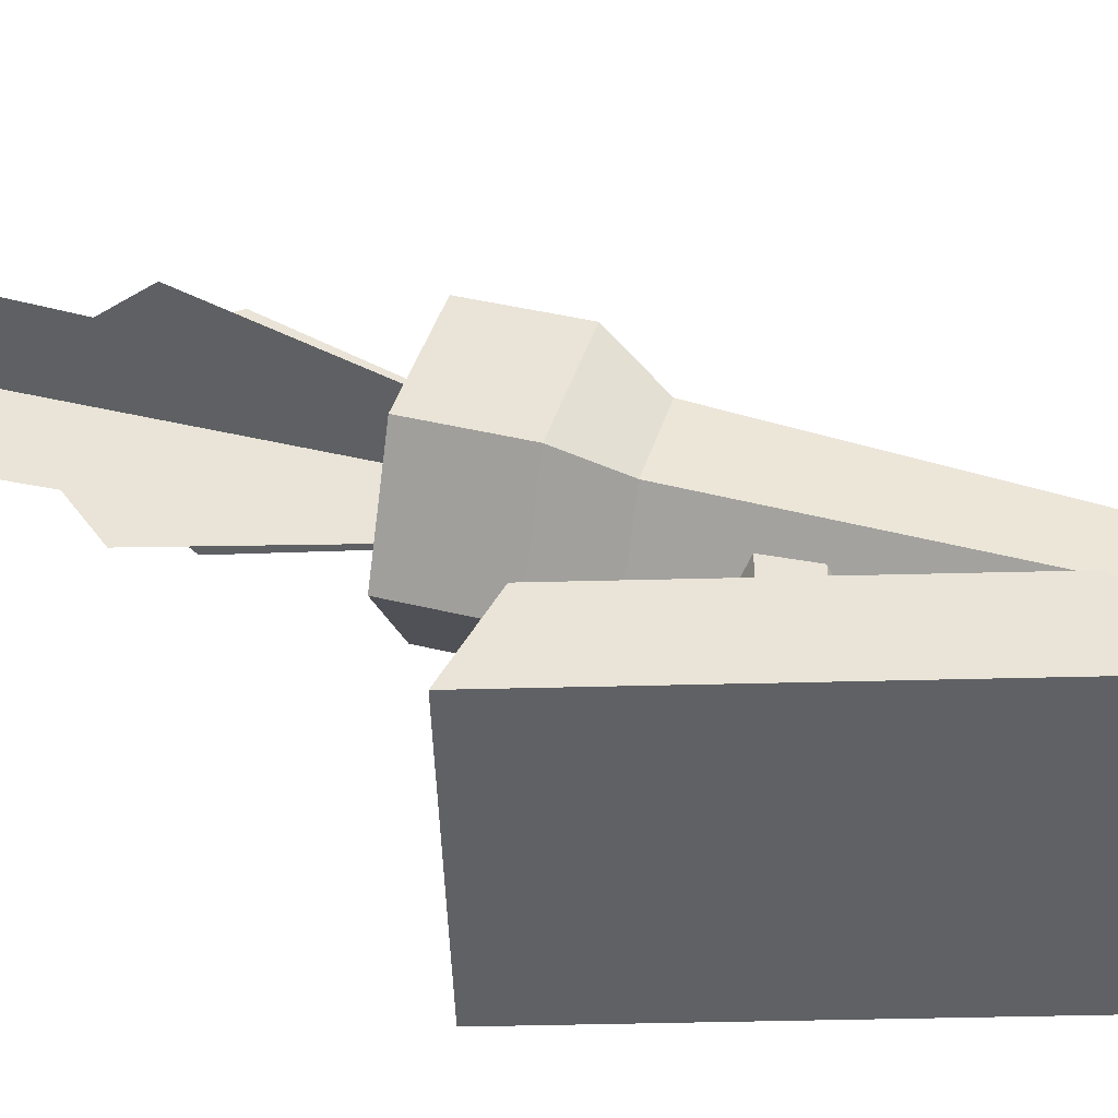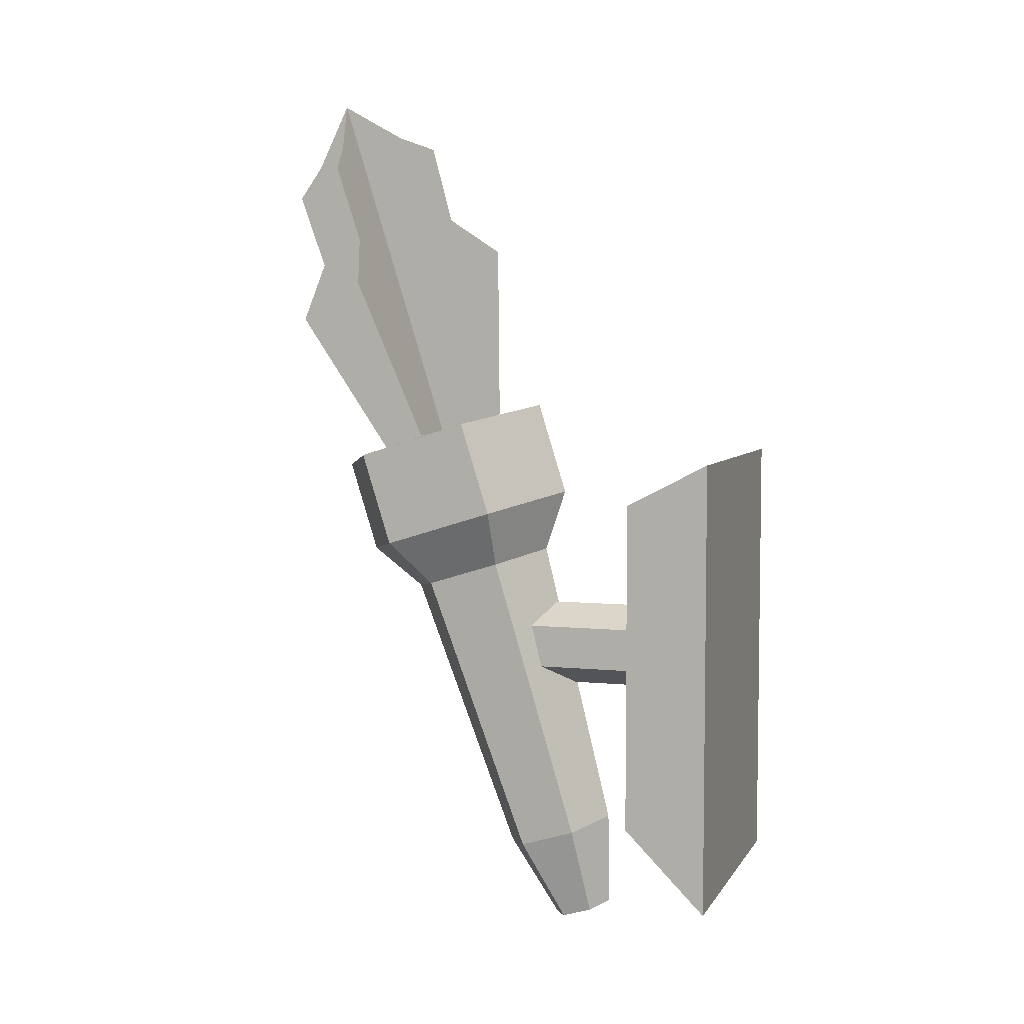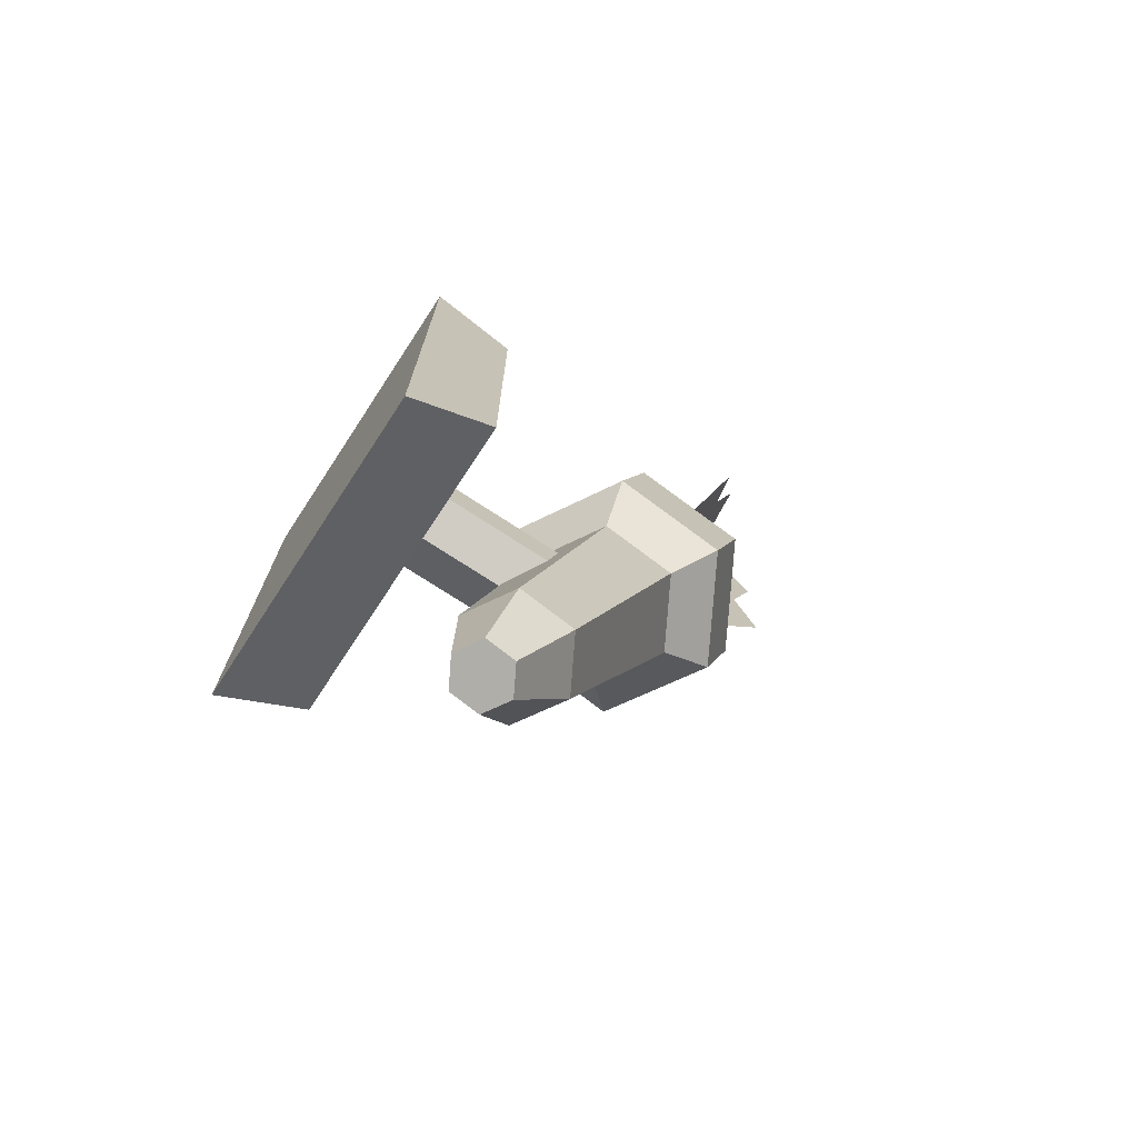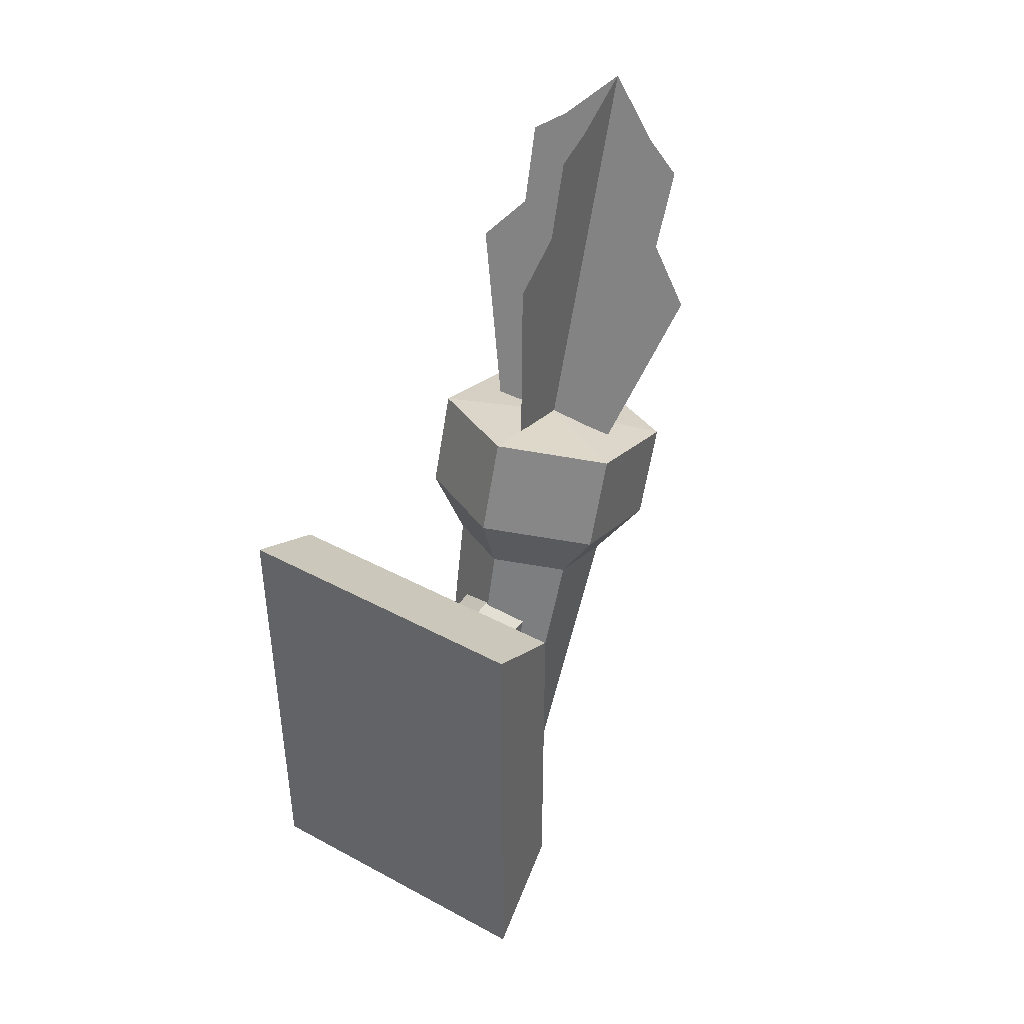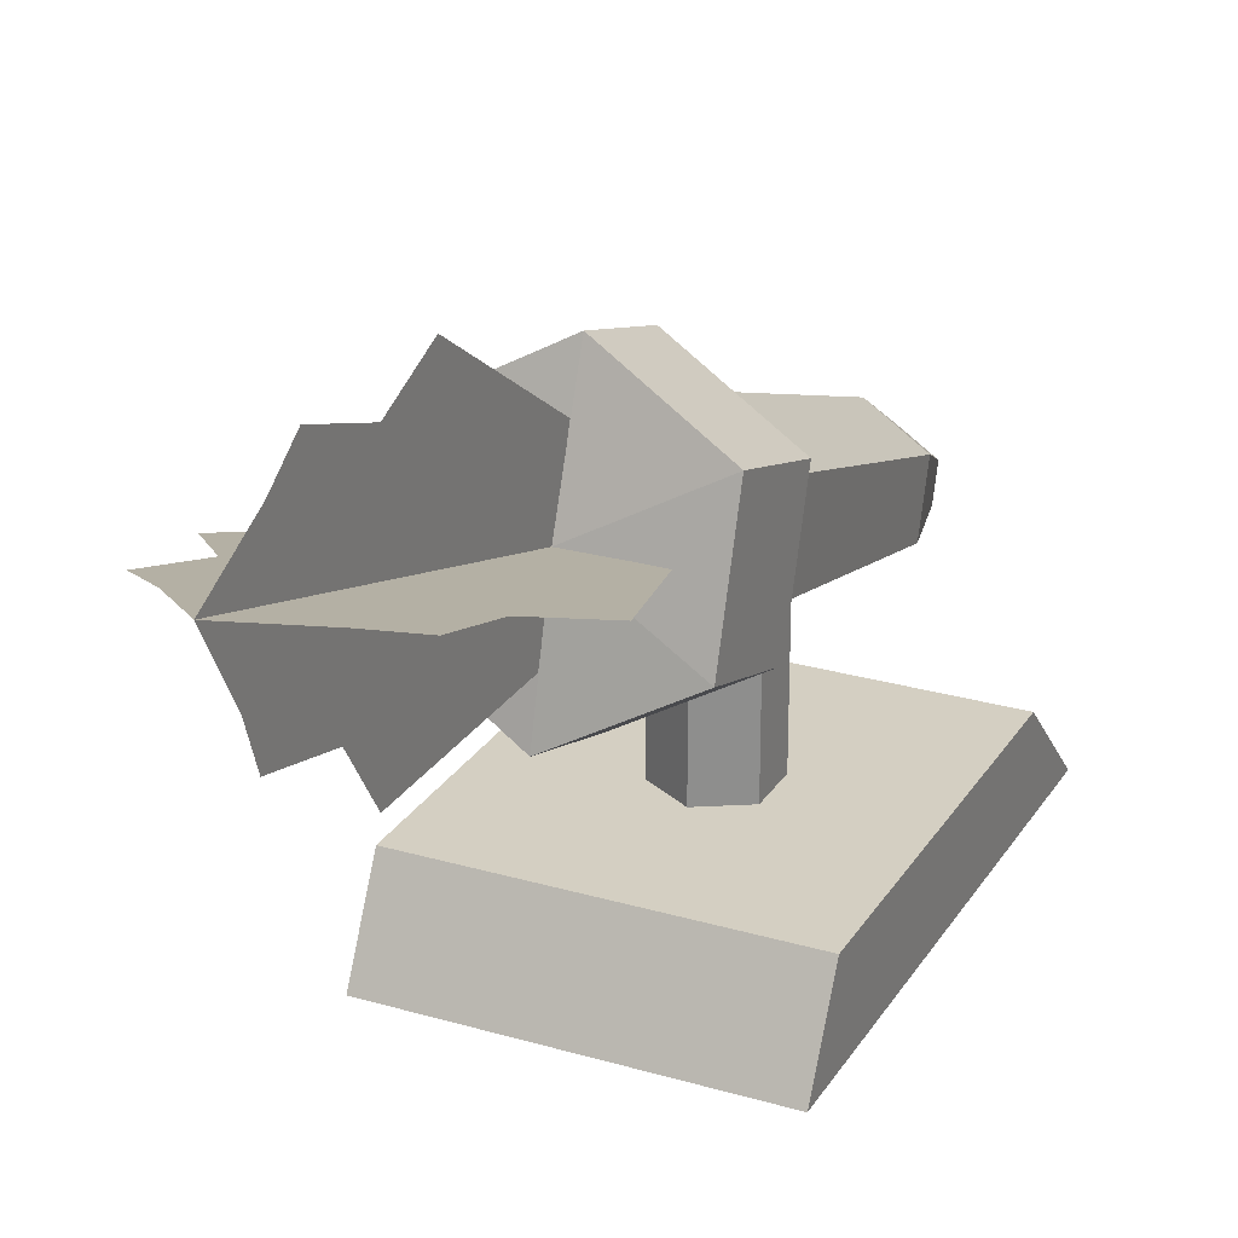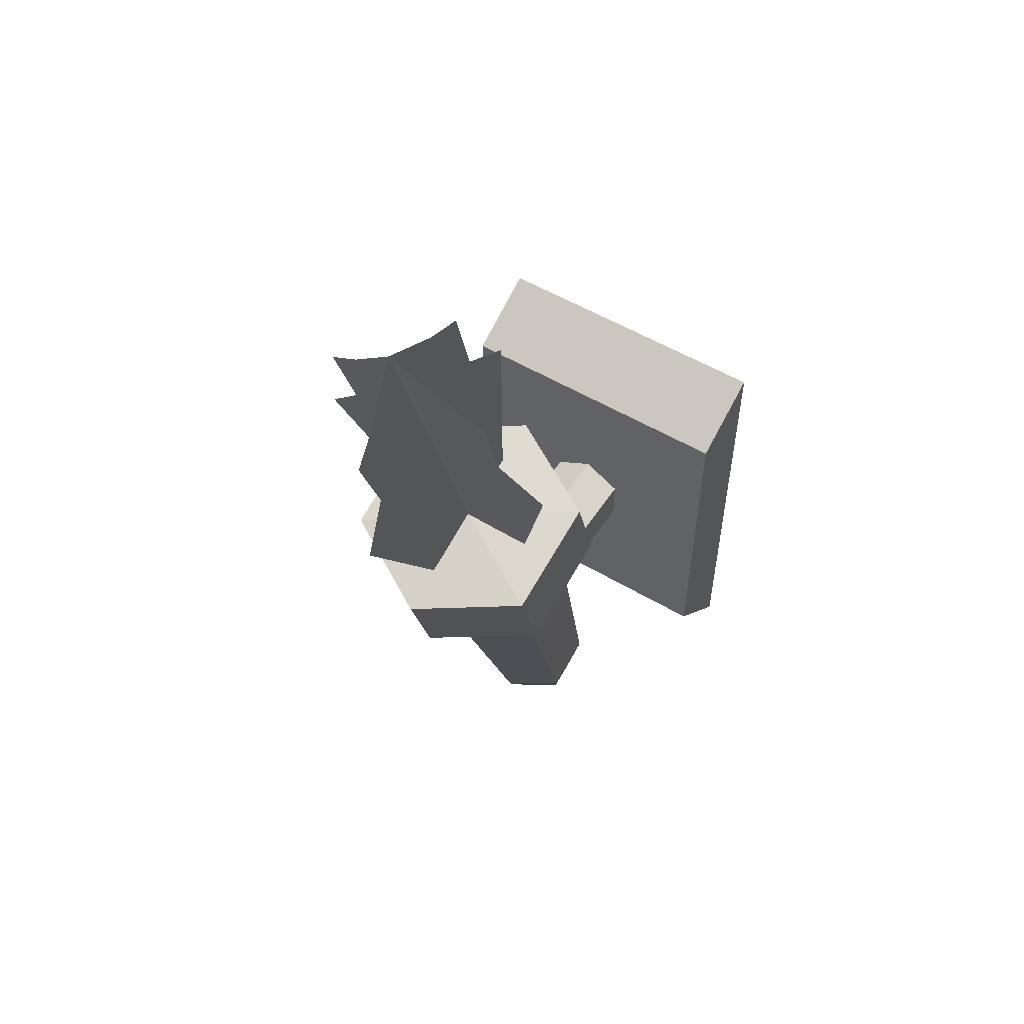
<metadata>
{"format":"obj","ext":"obj","renderer":"f3d","projection":"perspective","resolution":1024,"background":"white","views":[{"elev":-45.5,"azim":-88.3,"up":"+Z"},{"elev":5.3,"azim":107.9,"up":"+Y"},{"elev":-72.8,"azim":-123.3,"up":"+Y"},{"elev":42.4,"azim":-147.3,"up":"+Y"},{"elev":25.6,"azim":-154.9,"up":"+Z"},{"elev":53.7,"azim":32.5,"up":"+Y"}]}
</metadata>
<code>
g torche-wall
v -0.03732 -0.1451 0.1542
v -0.03732 -0.1322 0.113
v -0.04963 0.08396 0.1732
v -0.04963 0.06685 0.2279
v -2.114e-08 -0.1258 0.09248
v 0.03732 -0.1322 0.113
v 0.04963 0.08396 0.1732
v -2.238e-08 0.09251 0.1459
v 0.03732 -0.1451 0.1542
v -1.909e-08 -0.1515 0.1747
v -1.236e-08 0.05829 0.2553
v 0.04963 0.06685 0.2279
v -1.909e-08 -0.1515 0.1747
v -0.03732 -0.1451 0.1542
v -0.04963 0.06685 0.2279
v -1.236e-08 0.05829 0.2553
v -0.03732 -0.1322 0.113
v -2.114e-08 -0.1258 0.09248
v -2.238e-08 0.09251 0.1459
v -0.04963 0.08396 0.1732
v 0.03732 -0.1322 0.113
v 0.03732 -0.1451 0.1542
v 0.04963 0.06685 0.2279
v 0.04963 0.08396 0.1732
v 0.01985 -0.1995 0.1026
v 0.01985 -0.2064 0.1244
v 0.03732 -0.1451 0.1542
v 0.03732 -0.1322 0.113
v -0.01985 -0.1995 0.1026
v -2.604e-08 -0.1961 0.09162
v -2.114e-08 -0.1258 0.09248
v -0.03732 -0.1322 0.113
v -2.763e-08 -0.2098 0.1354
v -0.01985 -0.2064 0.1244
v -0.03732 -0.1451 0.1542
v -1.909e-08 -0.1515 0.1747
v 0.01985 -0.2064 0.1244
v -2.763e-08 -0.2098 0.1354
v -1.909e-08 -0.1515 0.1747
v 0.03732 -0.1451 0.1542
v -2.604e-08 -0.1961 0.09162
v 0.01985 -0.1995 0.1026
v 0.03732 -0.1322 0.113
v -2.114e-08 -0.1258 0.09248
v -0.01985 -0.2064 0.1244
v -0.01985 -0.1995 0.1026
v -0.03732 -0.1322 0.113
v -0.03732 -0.1451 0.1542
v 0.01985 -0.1995 0.1026
v -2.604e-08 -0.1961 0.09162
v -0.01985 -0.1995 0.1026
v -0.01985 -0.2064 0.1244
v 0.01985 -0.2064 0.1244
v -2.763e-08 -0.2098 0.1354
v -0.07482 0.1965 0.1932
v -2.631e-08 0.1881 0.2358
v -0.07482 0.1707 0.2757
v 0.07482 0.1965 0.1932
v -2.631e-08 0.1881 0.2358
v -1.599e-08 0.2094 0.152
v -9.82e-09 0.1578 0.3169
v -2.631e-08 0.1881 0.2358
v 0.07482 0.1707 0.2757
v -0.07482 0.1707 0.2757
v -2.631e-08 0.1881 0.2358
v -9.82e-09 0.1578 0.3169
v -1.599e-08 0.2094 0.152
v -2.631e-08 0.1881 0.2358
v -0.07482 0.1965 0.1932
v 0.07482 0.1707 0.2757
v -2.631e-08 0.1881 0.2358
v 0.07482 0.1965 0.1932
v -1.236e-08 0.05829 0.2553
v -9.82e-09 0.08795 0.295
v 0.07482 0.1008 0.2538
v 0.04963 0.06685 0.2279
v -0.04963 0.06685 0.2279
v -0.07482 0.1008 0.2538
v -9.82e-09 0.08795 0.295
v -1.236e-08 0.05829 0.2553
v -2.238e-08 0.09251 0.1459
v -1.599e-08 0.1395 0.1301
v -0.07482 0.1266 0.1714
v -0.04963 0.08396 0.1732
v 0.04963 0.06685 0.2279
v 0.07482 0.1008 0.2538
v 0.07482 0.1266 0.1714
v 0.04963 0.08396 0.1732
v -0.04963 0.08396 0.1732
v -0.07482 0.1266 0.1714
v -0.07482 0.1008 0.2538
v -0.04963 0.06685 0.2279
v 0.04963 0.08396 0.1732
v 0.07482 0.1266 0.1714
v -1.599e-08 0.1395 0.1301
v -2.238e-08 0.09251 0.1459
v -0.07482 0.1008 0.2538
v -0.07482 0.1707 0.2757
v -9.82e-09 0.1578 0.3169
v -9.82e-09 0.08795 0.295
v -1.599e-08 0.1395 0.1301
v -1.599e-08 0.2094 0.152
v -0.07482 0.1965 0.1932
v -0.07482 0.1266 0.1714
v 0.07482 0.1008 0.2538
v 0.07482 0.1707 0.2757
v 0.07482 0.1965 0.1932
v 0.07482 0.1266 0.1714
v -0.07482 0.1266 0.1714
v -0.07482 0.1965 0.1932
v -0.07482 0.1707 0.2757
v -0.07482 0.1008 0.2538
v 0.07482 0.1266 0.1714
v 0.07482 0.1965 0.1932
v -1.599e-08 0.2094 0.152
v -1.599e-08 0.1395 0.1301
v -9.82e-09 0.08795 0.295
v -9.82e-09 0.1578 0.3169
v 0.07482 0.1707 0.2757
v 0.07482 0.1008 0.2538
v 0.1116 0.1395 0.04966
v 0.1116 0.1707 -0.01037
v 0.1116 -0.1665 -0.01037
v 0.1116 -0.1061 0.04966
v -0.1084 0.1395 0.04966
v -0.1084 -0.1061 0.04966
v -0.1084 -0.1665 -0.01037
v -0.1084 0.1707 -0.01037
v 0.1116 -0.1061 0.04966
v 0.1116 -0.1665 -0.01037
v -0.1084 -0.1665 -0.01037
v -0.1084 -0.1061 0.04966
v 0.1116 0.1395 0.04966
v 0.1116 -0.1061 0.04966
v -0.1084 -0.1061 0.04966
v -0.1084 0.1395 0.04966
v 0.1116 0.1707 -0.01037
v 0.1116 0.1395 0.04966
v -0.1084 0.1395 0.04966
v -0.1084 0.1707 -0.01037
v 0.001593 0.04941 0.03584
v 0.02991 0.03307 0.03584
v 0.02991 0.03307 0.1717
v 0.001593 0.04941 0.1717
v 0.02991 0.0003694 0.03584
v 0.001593 -0.01598 0.03584
v 0.001593 -0.01598 0.1717
v 0.02991 0.0003694 0.1717
v -0.02672 0.0003694 0.03584
v -0.02672 0.03307 0.03584
v -0.02672 0.03307 0.1717
v -0.02672 0.0003694 0.1717
v 0.02991 0.03307 0.03584
v 0.02991 0.0003694 0.03584
v 0.02991 0.0003694 0.1717
v 0.02991 0.03307 0.1717
v 0.001593 -0.01598 0.03584
v -0.02672 0.0003694 0.03584
v -0.02672 0.0003694 0.1717
v 0.001593 -0.01598 0.1717
v -0.02672 0.03307 0.03584
v 0.001593 0.04941 0.03584
v 0.001593 0.04941 0.1717
v -0.02672 0.03307 0.1717
v 0.1116 -0.1665 -0.01037
v 0.1116 0.1707 -0.01037
v -0.1084 0.1707 -0.01037
v -0.1084 -0.1665 -0.01037
v -0.05153 0.186 0.2352
v -0.05906 0.3416 0.2839
v -0.08956 0.3061 0.2728
v 9.449e-09 0.186 0.2352
v 9.463e-09 0.3481 0.2859
v 0.05153 0.186 0.2352
v -0.03711 0.4157 0.3071
v -0.06156 0.398 0.3015
v 9.467e-09 0.4531 0.3188
v 0.05906 0.3416 0.2839
v 0.08956 0.3061 0.2728
v 0.03711 0.4157 0.3071
v 0.06156 0.398 0.3015
v 5.014e-09 0.1706 0.2844
v 1.056e-08 0.2794 0.3582
v 1.191e-08 0.324 0.3402
v 5.085e-10 0.186 0.2352
v 1.086e-08 0.3481 0.2859
v -3.997e-09 0.2013 0.186
v 1.12e-08 0.4046 0.3425
v 1.035e-08 0.3796 0.3603
v 1.094e-08 0.4531 0.3188
v 1.621e-08 0.3592 0.2275
v 8.923e-09 0.3329 0.1873
v 1.554e-08 0.4268 0.2716
v 1.584e-08 0.4164 0.2428
v -0.05153 0.186 0.2352
v -0.08956 0.3061 0.2728
v -0.05906 0.3416 0.2839
v 9.449e-09 0.186 0.2352
v 9.463e-09 0.3481 0.2859
v 0.05153 0.186 0.2352
v -0.03711 0.4157 0.3071
v -0.06156 0.398 0.3015
v 9.467e-09 0.4531 0.3188
v 0.05906 0.3416 0.2839
v 0.08956 0.3061 0.2728
v 0.03711 0.4157 0.3071
v 0.06156 0.398 0.3015
v 5.014e-09 0.1706 0.2844
v 1.191e-08 0.324 0.3402
v 1.056e-08 0.2794 0.3582
v 5.085e-10 0.186 0.2352
v 1.086e-08 0.3481 0.2859
v -3.997e-09 0.2013 0.186
v 1.12e-08 0.4046 0.3425
v 1.035e-08 0.3796 0.3603
v 1.094e-08 0.4531 0.3188
v 1.621e-08 0.3592 0.2275
v 8.923e-09 0.3329 0.1873
v 1.554e-08 0.4268 0.2716
v 1.584e-08 0.4164 0.2428
g torche-wall_0
f 3 2 1
f 4 3 1
f 7 6 5
f 8 7 5
f 11 10 9
f 12 11 9
f 15 14 13
f 16 15 13
f 19 18 17
f 20 19 17
f 23 22 21
f 24 23 21
f 27 26 25
f 28 27 25
f 31 30 29
f 32 31 29
f 35 34 33
f 36 35 33
f 39 38 37
f 40 39 37
f 43 42 41
f 44 43 41
f 47 46 45
f 48 47 45
f 51 50 49
f 52 51 49
f 52 49 53
f 54 52 53
g torche-wall_1
f 57 56 55
f 60 59 58
f 63 62 61
f 66 65 64
f 69 68 67
f 72 71 70
f 75 74 73
f 76 75 73
f 79 78 77
f 80 79 77
f 83 82 81
f 84 83 81
f 87 86 85
f 88 87 85
f 91 90 89
f 92 91 89
f 95 94 93
f 96 95 93
f 99 98 97
f 100 99 97
f 103 102 101
f 104 103 101
f 107 106 105
f 108 107 105
f 111 110 109
f 112 111 109
f 115 114 113
f 116 115 113
f 119 118 117
f 120 119 117
f 123 122 121
f 124 123 121
f 127 126 125
f 128 127 125
f 131 130 129
f 132 131 129
f 135 134 133
f 136 135 133
f 139 138 137
f 140 139 137
f 143 142 141
f 144 143 141
f 147 146 145
f 148 147 145
f 151 150 149
f 152 151 149
f 155 154 153
f 156 155 153
f 159 158 157
f 160 159 157
f 163 162 161
f 164 163 161
f 167 166 165
f 168 167 165
g torche-wall_2
f 171 170 169
f 169 170 172
f 170 173 172
f 172 173 174
f 170 175 173
f 176 175 170
f 175 177 173
f 173 178 174
f 173 177 178
f 178 179 174
f 177 180 178
f 180 181 178
f 184 183 182
f 184 182 185
f 186 184 185
f 186 185 187
f 188 184 186
f 188 189 184
f 190 188 186
f 191 186 187
f 190 186 191
f 192 191 187
f 193 190 191
f 194 193 191
f 197 196 195
f 197 195 198
f 199 197 198
f 199 198 200
f 201 197 199
f 201 202 197
f 203 201 199
f 204 199 200
f 203 199 204
f 205 204 200
f 206 203 204
f 207 206 204
f 210 209 208
f 208 209 211
f 209 212 211
f 211 212 213
f 209 214 212
f 215 214 209
f 214 216 212
f 212 217 213
f 212 216 217
f 217 218 213
f 216 219 217
f 219 220 217

</code>
